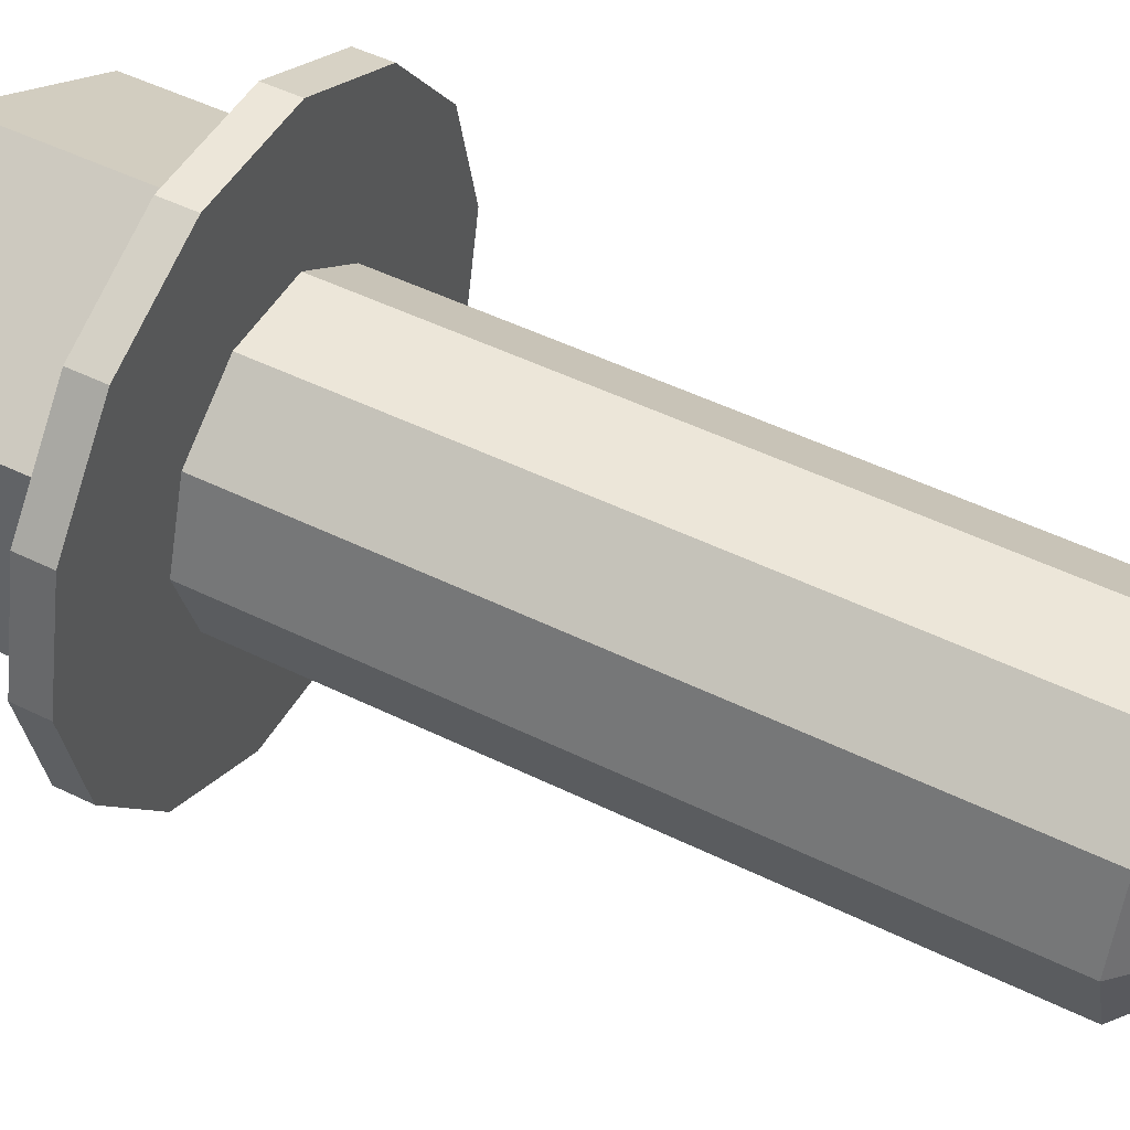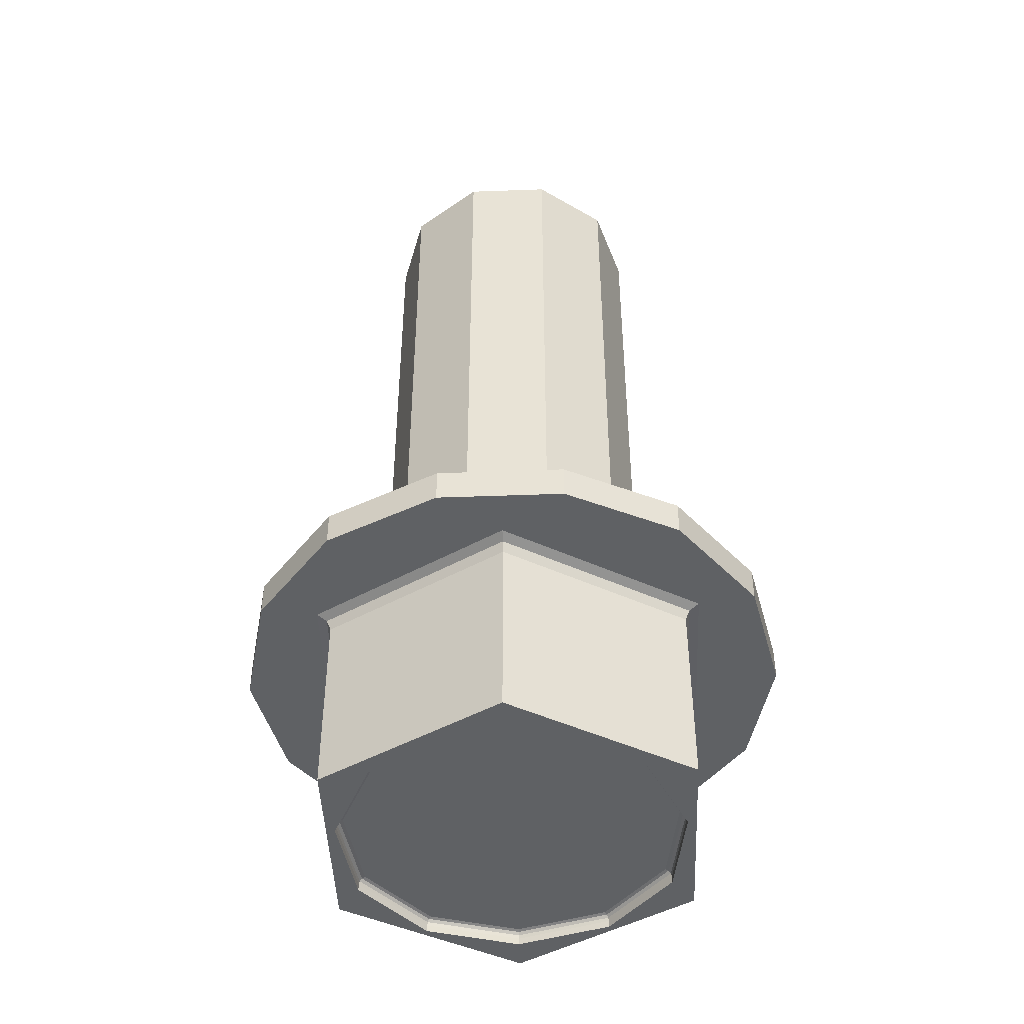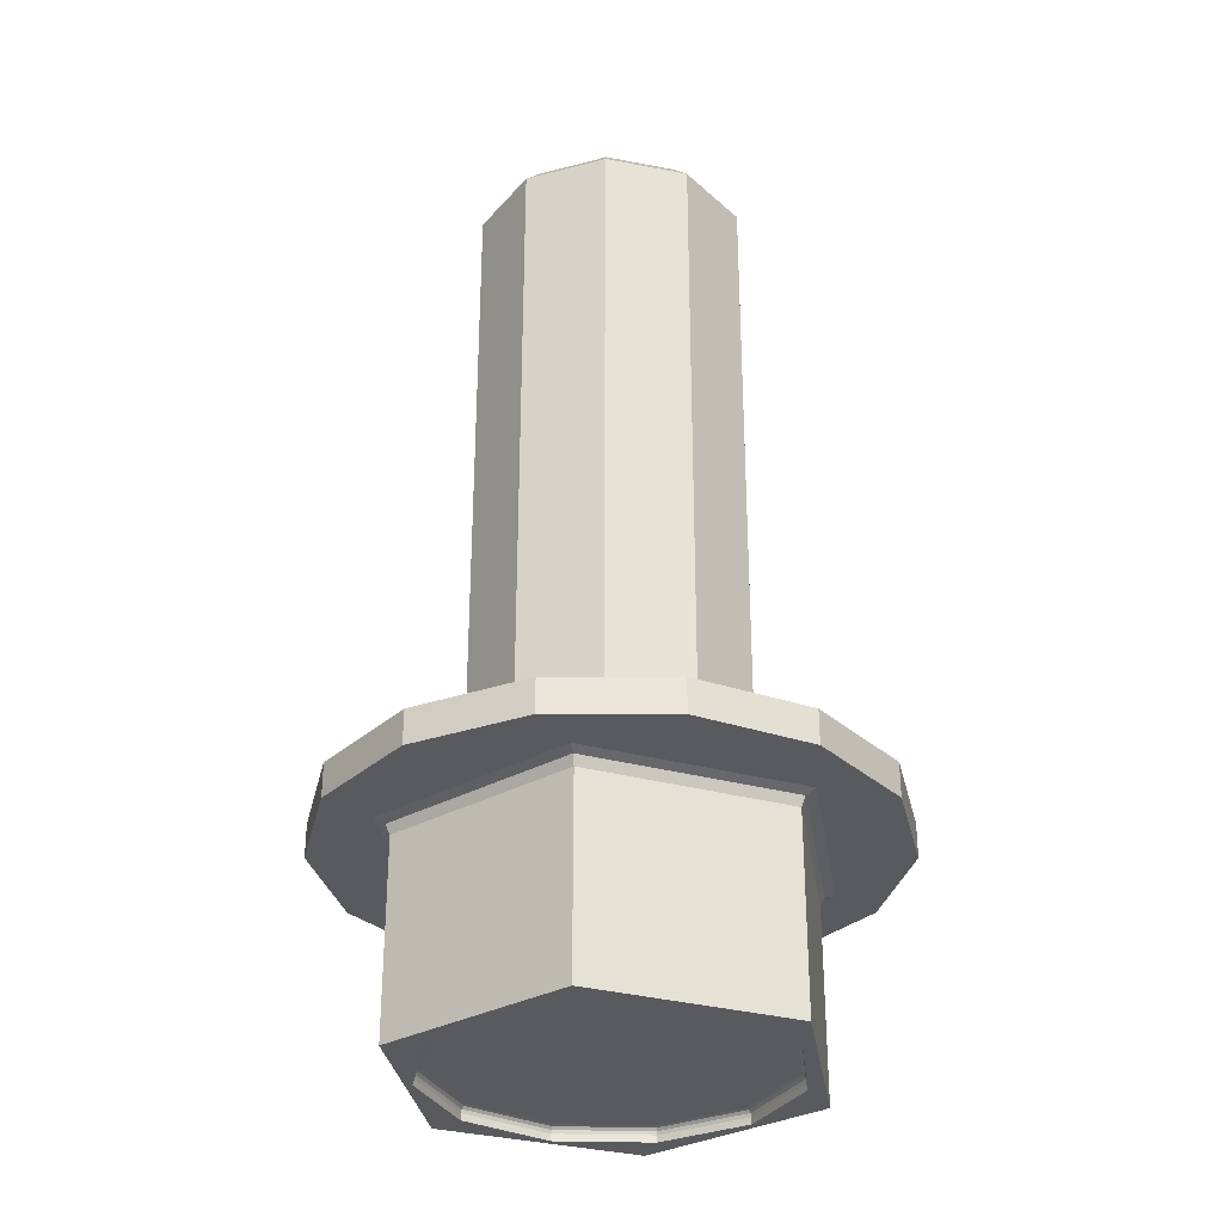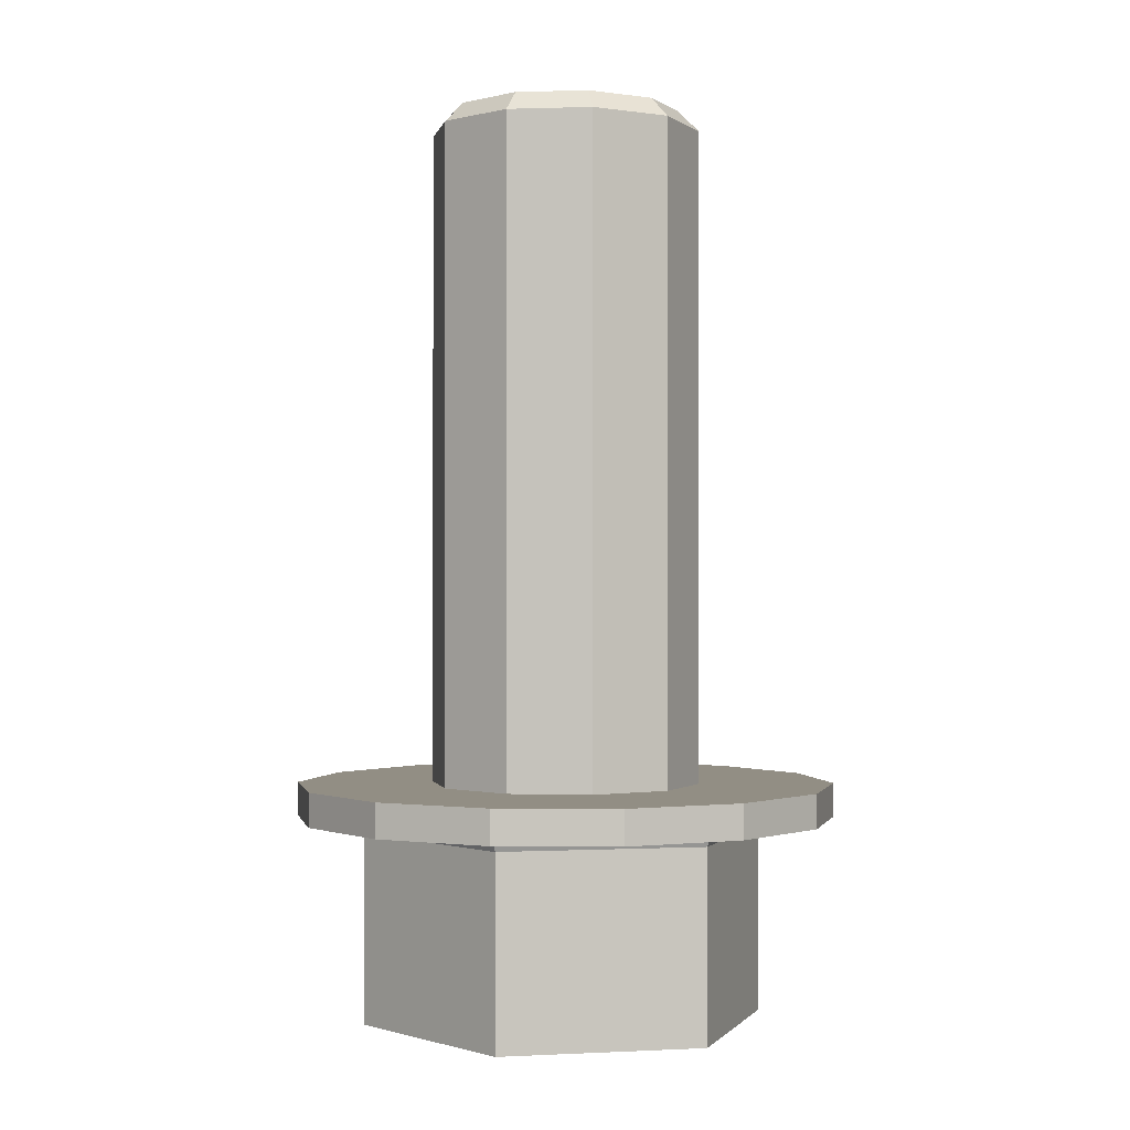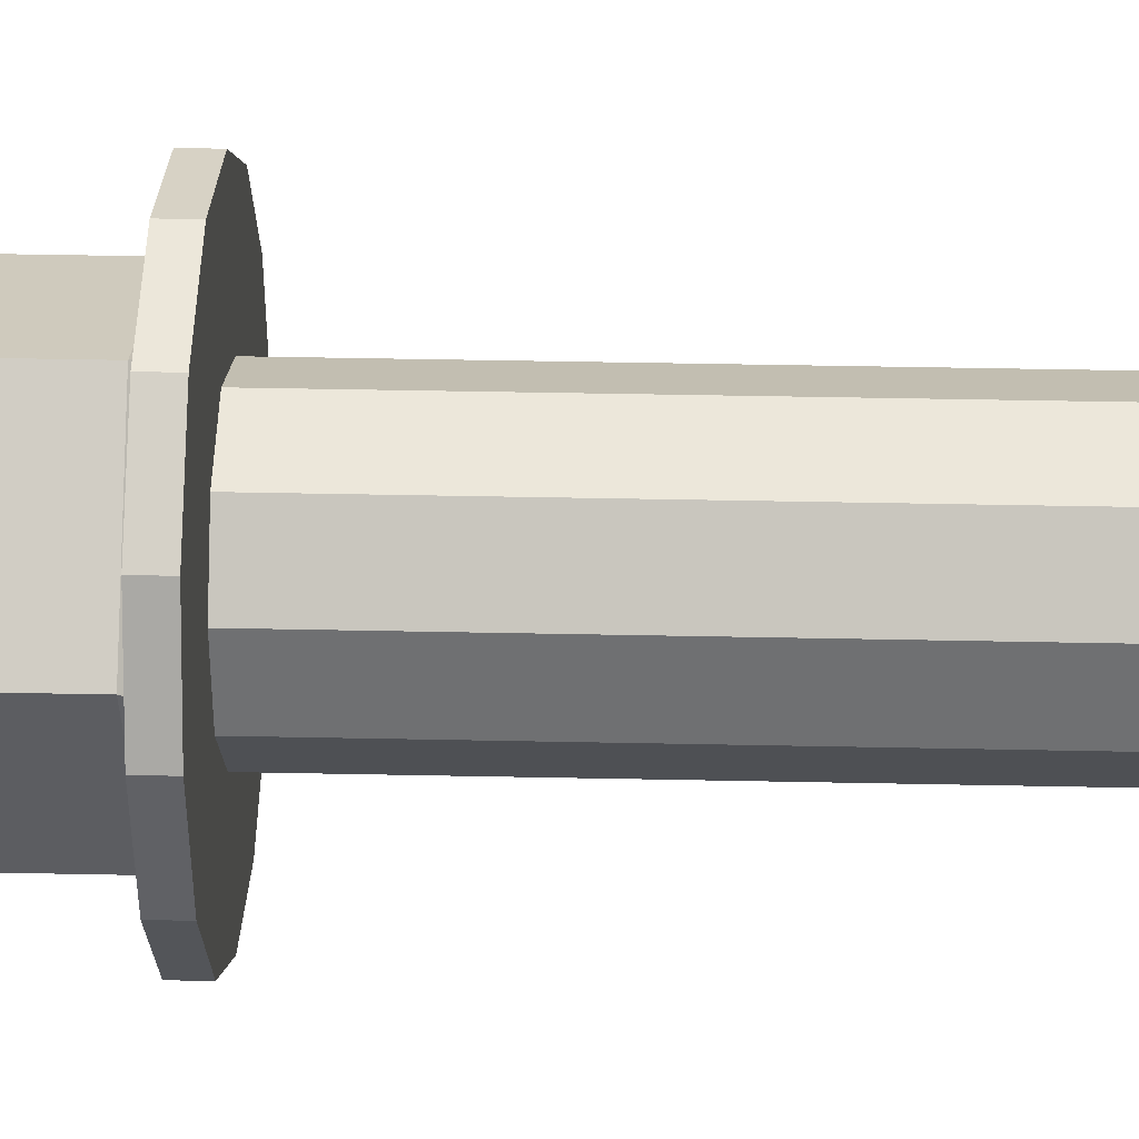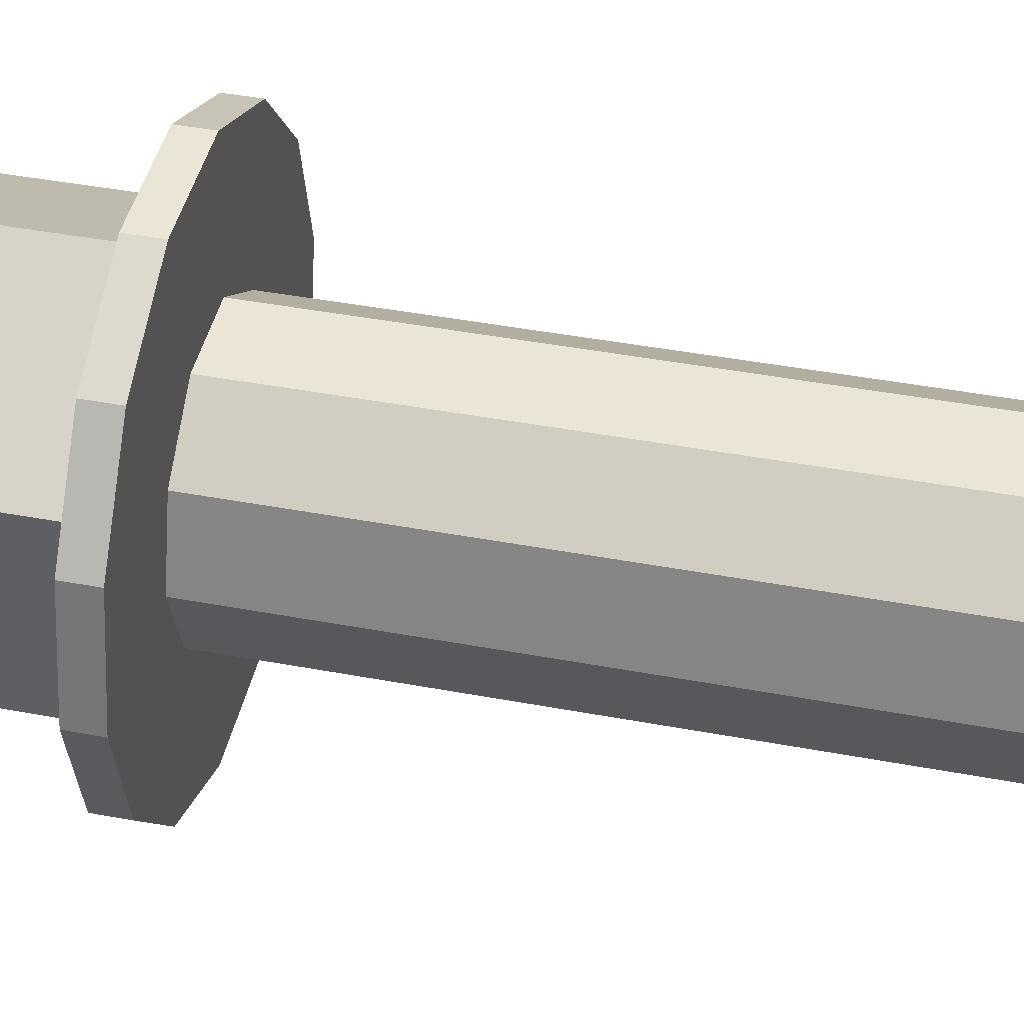
<metadata>
{"format":"obj","ext":"obj","renderer":"f3d","projection":"perspective","resolution":1024,"background":"white","views":[{"elev":48.7,"azim":-61.2,"up":"+Y"},{"elev":-46.3,"azim":2.4,"up":"+Z"},{"elev":-31.1,"azim":-51.4,"up":"+Z"},{"elev":-0.4,"azim":-101.4,"up":"+Z"},{"elev":53.0,"azim":-88.8,"up":"+Y"},{"elev":44.3,"azim":-77.7,"up":"+Y"}]}
</metadata>
<code>
o Болт_крепления_приемника_масляног
v -0 3 -13.5
v -1.352 2.103 -13.5
v -2.598 1.5 -13.5
v -2.274 1.039 -13.5
v -2.475 -0.3558 -13.5
v -2.598 -1.5 -13.5
v -1.889 -1.637 -13.5
v 0 -3 -13.5
v -0.7043 -2.399 -13.5
v 0.7043 -2.399 -13.5
v 2.598 -1.5 -13.5
v 1.889 -1.637 -13.5
v 2.475 -0.3558 -13.5
v 2.598 1.5 -13.5
v 2.274 1.039 -13.5
v 1.352 2.103 -13.5
v 0 2.5 -13.5
v 1.352 2.103 -13.4
v 0 2.5 -13.4
v 2.274 1.039 -13.4
v 2.475 -0.3558 -13.4
v 1.889 -1.637 -13.4
v 0.7043 -2.399 -13.4
v -0.7043 -2.399 -13.4
v -1.889 -1.637 -13.4
v -2.475 -0.3558 -13.4
v -2.274 1.039 -13.4
v -1.352 2.103 -13.4
v -0 2.5 -13.5
v -0 2.5 -13.4
v 2.598 1.5 -10.7
v 2.598 -1.5 -10.7
v 0 -3 -10.7
v 0 -3 -13.5
v 0 -3 -10.7
v -2.598 -1.5 -10.7
v -2.598 1.5 -10.7
v -0 3 -10.7
v -0 3 -13.5
v -0 3 -10.7
v -1.298 2.019 -13.3
v -0 2.4 -13.3
v -2.183 0.997 -13.3
v 1.298 2.019 -13.3
v -2.376 -0.3416 -13.3
v 2.183 0.997 -13.3
v -1.814 -1.572 -13.3
v 2.376 -0.3416 -13.3
v -0.6762 -2.303 -13.3
v 1.814 -1.572 -13.3
v 0.6762 -2.303 -13.3
v 2.657 1.534 -10.56
v 2.798 1.615 -10.5
v 2.657 -1.534 -10.56
v 2.798 -1.615 -10.5
v 2.598 -1.5 -10.7
v 2.598 1.5 -10.7
v 0 -3.069 -10.56
v 0 -3.231 -10.5
v 0 -3 -10.7
v 0 -3 -10.7
v -2.657 -1.534 -10.56
v -2.798 -1.615 -10.5
v -2.598 -1.5 -10.7
v -2.657 1.534 -10.56
v -2.798 1.615 -10.5
v -2.598 1.5 -10.7
v -0 3.069 -10.56
v -0 3.231 -10.5
v -0 3 -10.7
v -0 3 -10.7
v -3.604 -1.736 -10.5
v -4 0 -10.5
v -2.494 -3.127 -10.5
v -3.604 1.736 -10.5
v -0.8901 -3.9 -10.5
v 0.8901 -3.9 -10.5
v 2.494 -3.127 -10.5
v -2.494 3.127 -10.5
v -0.8901 3.9 -10.5
v 0.8901 3.9 -10.5
v 2.494 3.127 -10.5
v 3.604 1.736 -10.5
v 4 0 -10.5
v 3.604 -1.736 -10.5
v -4 0 -10
v -3.604 1.736 -10
v -2.494 3.127 -10
v -0.8901 3.9 -10
v 0.8901 3.9 -10
v 2.494 3.127 -10
v 3.604 1.736 -10
v 4 0 -10
v 3.604 -1.736 -10
v 2.494 -3.127 -10
v 0.8901 -3.9 -10
v -0.8901 -3.9 -10
v -2.494 -3.127 -10
v -3.604 -1.736 -10
v -4 -0 -10
v -4 -0 -10.5
v -2 0 -10
v -1.618 1.176 -10
v -0.618 1.902 -10
v 0.618 1.902 -10
v 1.618 1.176 -10
v 2 0 -10
v 1.618 -1.176 -10
v 0.618 -1.902 -10
v -0.618 -1.902 -10
v -1.618 -1.176 -10
v -2 -0 -0.3
v -1.618 1.176 -0.3
v -0.618 1.902 -0.3
v 0.618 1.902 -0.3
v 1.618 1.176 -0.3
v 2 0 -0.3
v 1.618 -1.176 -0.3
v 0.618 -1.902 -0.3
v -0.618 -1.902 -0.3
v -1.618 -1.176 -0.3
v -2 -0 -0.3
v -2 -0 -10
v -1.375 0.9992 0
v -1.7 -0 0
v -0.5253 1.617 0
v 0.5253 1.617 0
v 1.375 0.9992 0
v 1.7 0 0
v 1.375 -0.9992 -0
v 0.5253 -1.617 -0
v -0.5253 -1.617 -0
v -1.375 -0.9992 -0
v -1.7 -0 0
v -1.375 0.9992 0
v -1.7 -0 -0
v -0.5253 1.617 0
v -1.375 -0.9992 -0
v 0.5253 1.617 0
v -0.5253 -1.617 -0
v 1.375 0.9992 0
v 0.5253 -1.617 -0
v 1.7 0 0
v 1.375 -0.9992 -0
v 1.344 2.092 -13.35
v 2.262 1.033 -13.35
v 2.229 1.018 -13.31
v 1.325 2.061 -13.31
v 2.461 -0.3539 -13.35
v 2.425 -0.3487 -13.31
v 1.879 -1.628 -13.35
v 1.852 -1.604 -13.31
v 0.7006 -2.386 -13.35
v 0.6902 -2.351 -13.31
v -0.7006 -2.386 -13.35
v -0.6902 -2.351 -13.31
v -1.879 -1.628 -13.35
v -1.852 -1.604 -13.31
v -2.461 -0.3539 -13.35
v -2.425 -0.3487 -13.31
v -2.262 1.033 -13.35
v -2.229 1.018 -13.31
v -1.344 2.092 -13.35
v -1.325 2.061 -13.31
v -0 2.487 -13.35
v -0 2.5 -13.4
v -0 2.45 -13.31
f 1 2 3
f 2 4 3
f 3 5 6
f 5 7 6
f 6 7 8
f 7 9 8
f 8 10 11
f 10 12 11
f 11 13 14
f 13 15 14
f 14 16 1
f 16 17 1
f 16 14 15
f 13 11 12
f 10 8 9
f 5 3 4
f 2 1 17
f 16 18 19
f 17 16 19
f 15 20 18
f 16 15 18
f 13 21 20
f 15 13 20
f 12 22 21
f 13 12 21
f 10 23 22
f 12 10 22
f 9 24 23
f 10 9 23
f 7 25 24
f 9 7 24
f 5 26 25
f 7 5 25
f 4 27 26
f 5 4 26
f 2 28 27
f 4 2 27
f 29 30 28
f 2 29 28
f 14 31 32
f 14 32 11
f 11 32 33
f 11 33 34
f 8 35 36
f 8 36 6
f 6 36 37
f 6 37 3
f 3 37 38
f 3 38 39
f 1 40 31
f 1 31 14
f 41 42 43
f 42 44 43
f 43 44 45
f 44 46 45
f 45 46 47
f 46 48 47
f 47 48 49
f 48 50 49
f 49 50 51
f 52 53 54
f 53 55 54
f 54 56 52
f 56 32 31
f 31 57 56
f 57 52 56
f 54 55 58
f 55 59 58
f 58 60 54
f 60 61 32
f 32 56 60
f 56 54 60
f 58 59 62
f 59 63 62
f 62 64 58
f 64 36 61
f 61 60 64
f 60 58 64
f 62 63 65
f 63 66 65
f 65 67 62
f 67 37 36
f 36 64 67
f 64 62 67
f 65 66 68
f 66 69 68
f 68 70 65
f 70 71 37
f 37 67 70
f 67 65 70
f 68 69 52
f 69 53 52
f 52 57 68
f 57 31 70
f 31 71 70
f 70 68 57
f 72 73 74
f 73 75 74
f 74 63 76
f 63 59 76
f 76 59 77
f 59 55 77
f 77 55 78
f 74 75 63
f 63 75 66
f 75 79 66
f 66 79 69
f 79 80 69
f 69 80 53
f 80 81 53
f 81 82 53
f 82 83 53
f 53 83 55
f 83 84 55
f 55 84 78
f 84 85 78
f 86 87 75
f 86 75 73
f 87 88 79
f 87 79 75
f 88 89 80
f 88 80 79
f 89 90 81
f 89 81 80
f 90 91 82
f 90 82 81
f 91 92 83
f 91 83 82
f 92 93 84
f 92 84 83
f 93 94 85
f 93 85 84
f 94 95 78
f 94 78 85
f 95 96 77
f 95 77 78
f 96 97 76
f 96 76 77
f 97 98 74
f 97 74 76
f 98 99 72
f 98 72 74
f 99 100 101
f 99 101 72
f 87 86 88
f 86 99 88
f 88 99 89
f 99 102 89
f 89 103 90
f 103 104 90
f 90 104 91
f 104 105 91
f 91 105 92
f 105 106 92
f 92 106 93
f 106 107 93
f 93 107 94
f 107 108 94
f 94 108 95
f 108 109 95
f 95 109 96
f 109 110 96
f 96 110 97
f 110 111 97
f 97 111 98
f 111 102 98
f 98 102 99
f 103 89 102
f 112 113 103
f 112 103 102
f 113 114 104
f 113 104 103
f 114 115 105
f 114 105 104
f 115 116 106
f 115 106 105
f 116 117 107
f 116 107 106
f 117 118 108
f 117 108 107
f 118 119 109
f 118 109 108
f 119 120 110
f 119 110 109
f 120 121 111
f 120 111 110
f 121 122 123
f 121 123 111
f 124 113 112
f 125 124 112
f 126 114 113
f 124 126 113
f 127 115 114
f 126 127 114
f 128 116 115
f 127 128 115
f 129 117 116
f 128 129 116
f 130 118 117
f 129 130 117
f 131 119 118
f 130 131 118
f 132 120 119
f 131 132 119
f 133 121 120
f 132 133 120
f 134 122 121
f 133 134 121
f 135 136 137
f 136 138 137
f 137 138 139
f 138 140 139
f 139 140 141
f 140 142 141
f 141 142 143
f 142 144 143
f 145 146 147
f 145 147 148
f 146 149 150
f 146 150 147
f 149 151 152
f 149 152 150
f 151 153 154
f 151 154 152
f 153 155 156
f 153 156 154
f 155 157 158
f 155 158 156
f 157 159 158
f 158 159 160
f 159 161 160
f 160 161 162
f 161 163 162
f 162 163 164
f 165 166 18
f 18 20 145
f 20 21 146
f 21 22 149
f 22 23 151
f 23 24 153
f 24 25 155
f 25 26 157
f 26 27 159
f 27 28 161
f 28 166 165
f 165 167 163
f 167 42 41
f 41 43 162
f 43 45 160
f 45 47 158
f 47 49 156
f 49 51 154
f 51 50 152
f 50 48 150
f 48 46 147
f 46 44 148
f 44 42 167
f 167 165 145
f 146 145 20
f 149 146 21
f 151 149 22
f 153 151 23
f 155 153 24
f 157 155 25
f 159 157 26
f 145 148 167
f 148 147 46
f 147 150 48
f 150 152 50
f 152 154 51
f 154 156 49
f 156 158 47
f 158 160 45
f 161 159 27
f 163 161 28
f 164 163 167
f 160 162 43
f 162 164 41
f 165 18 145
f 28 165 163
f 167 41 164
f 148 44 167

</code>
